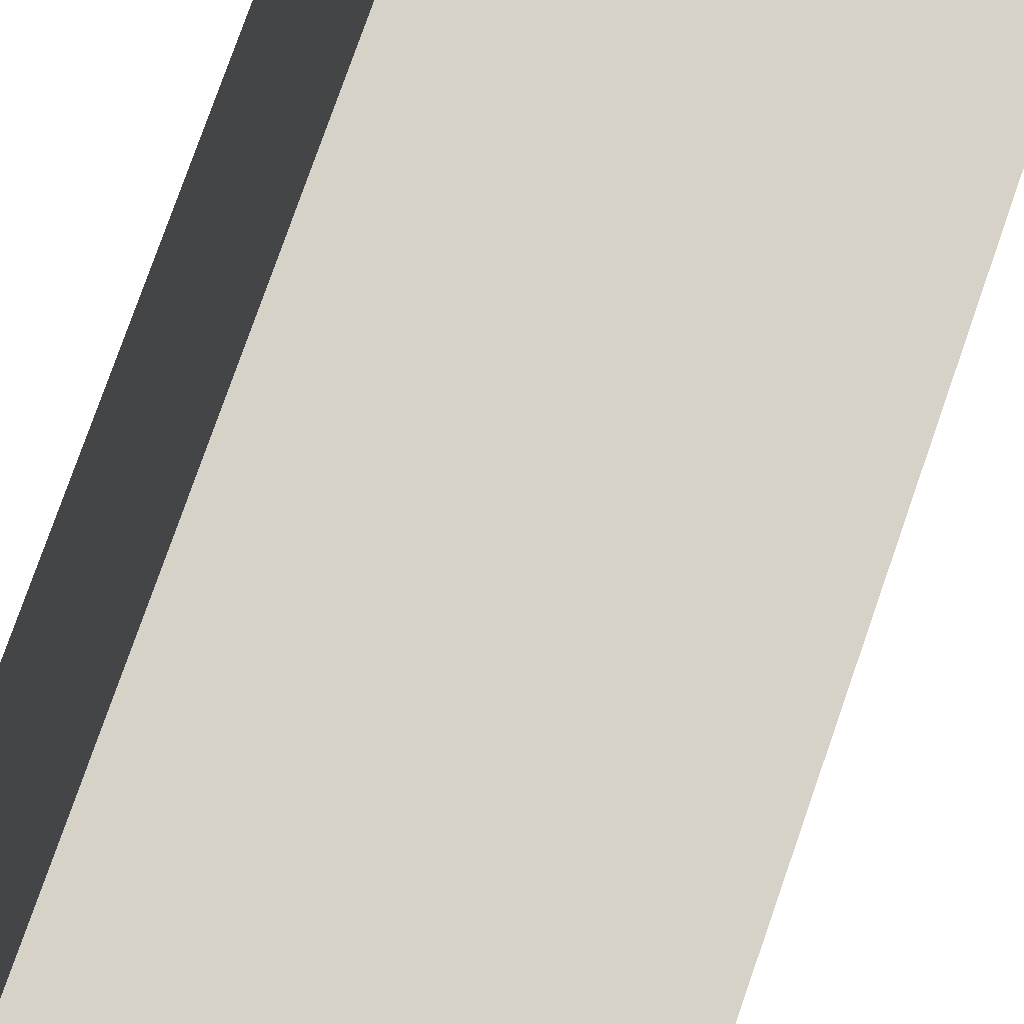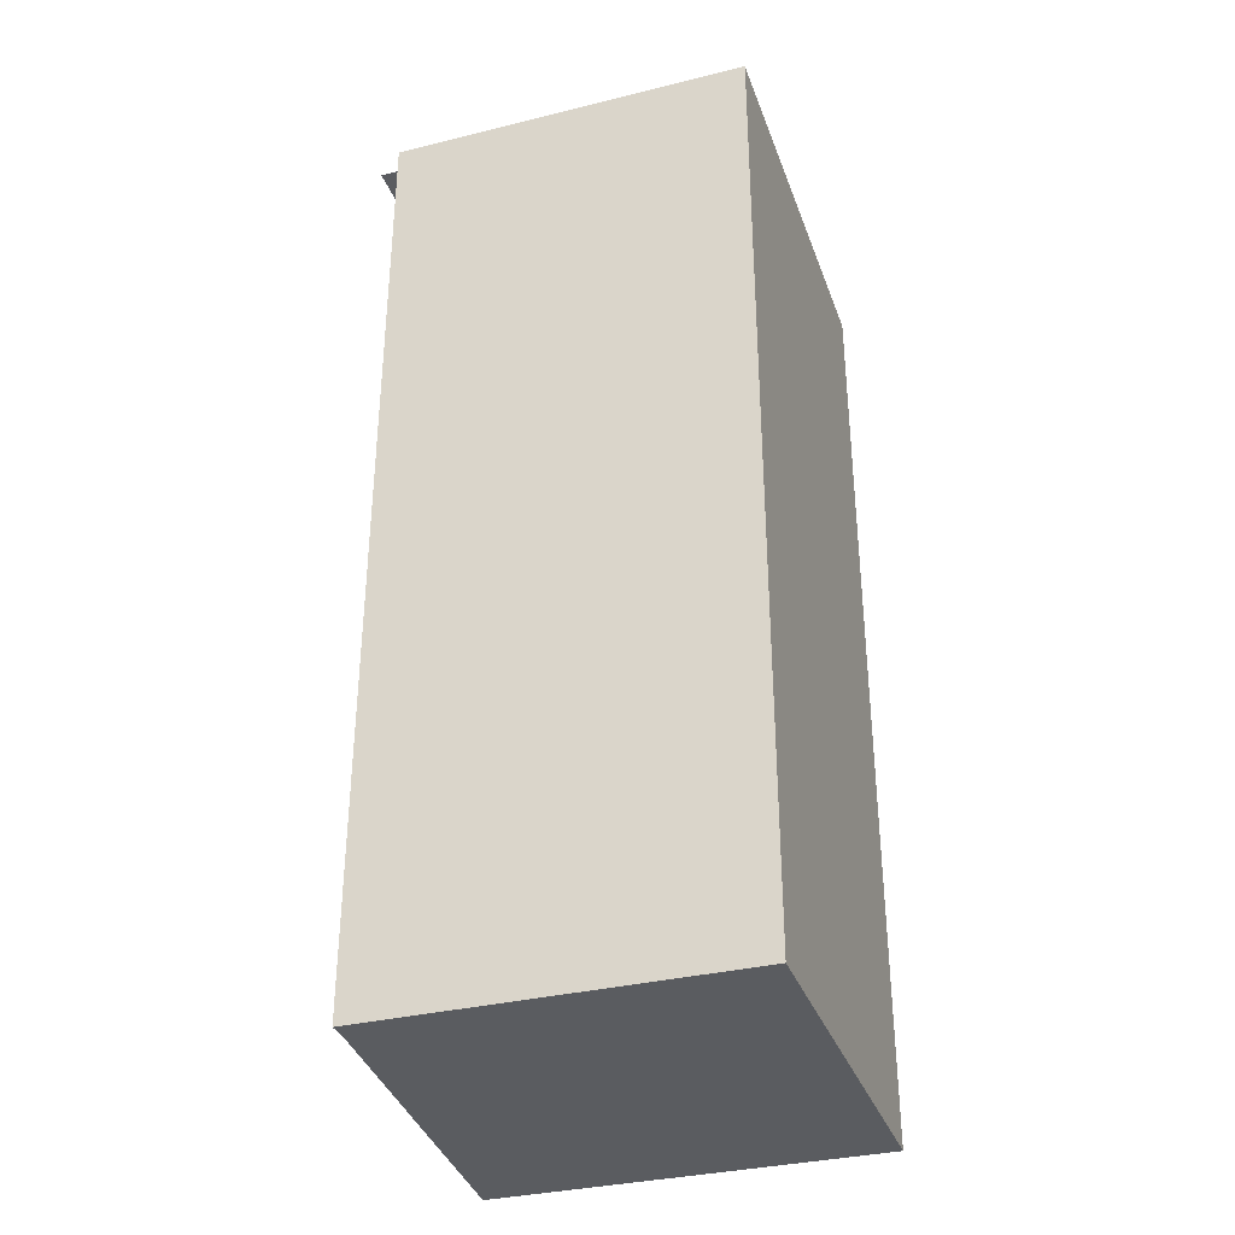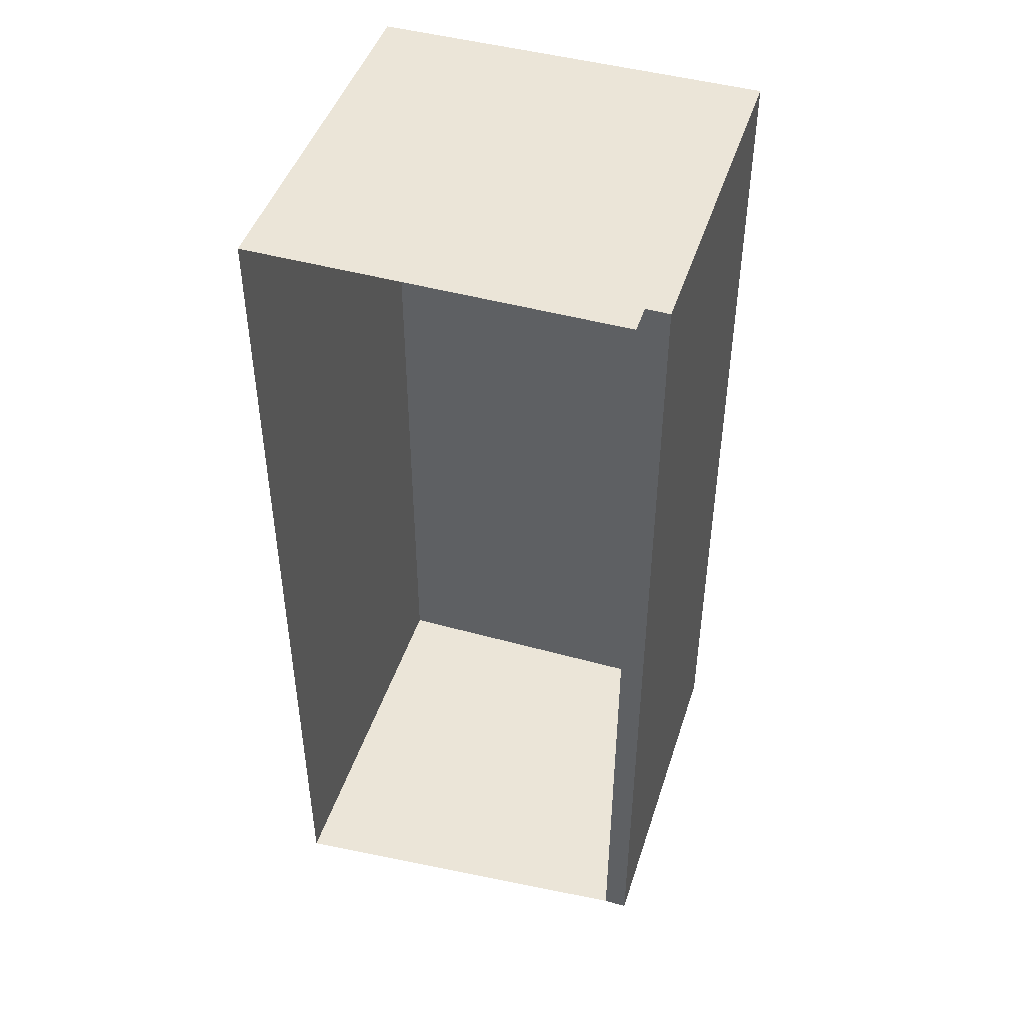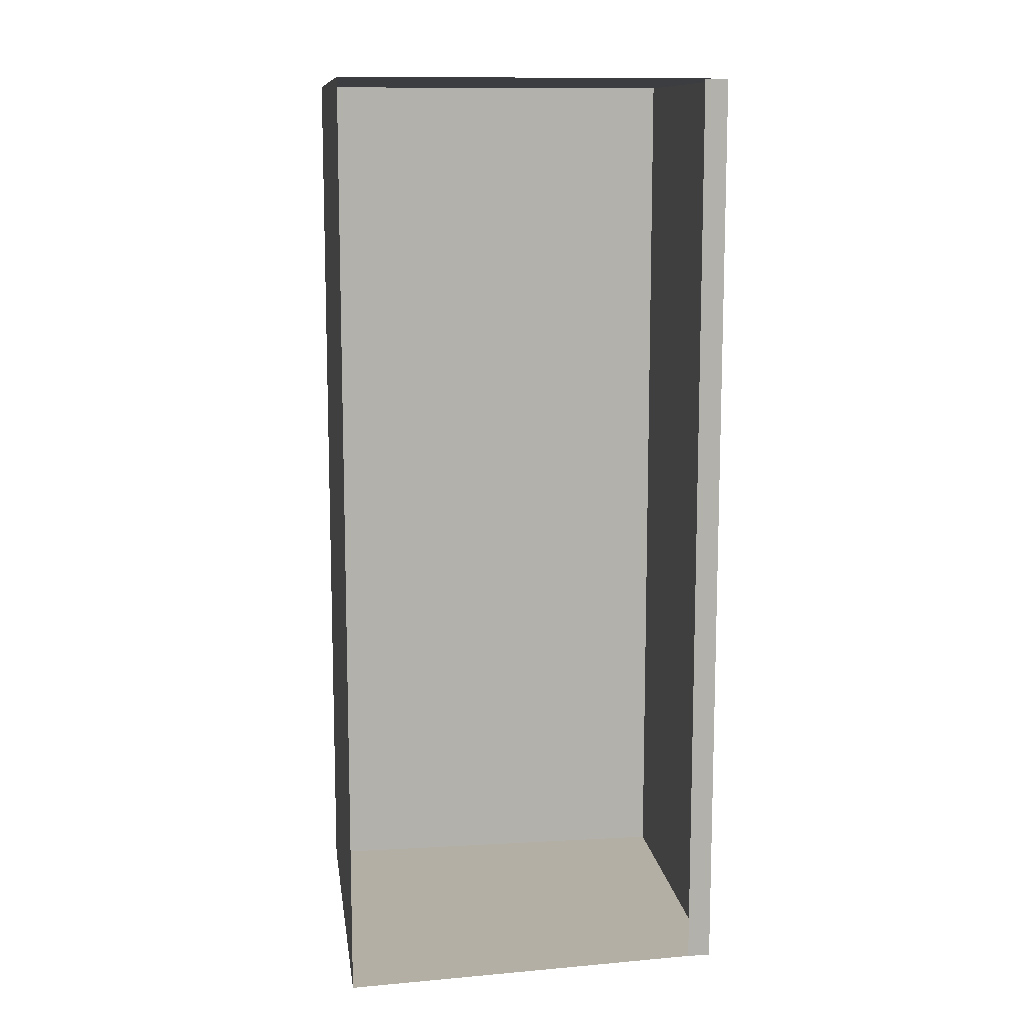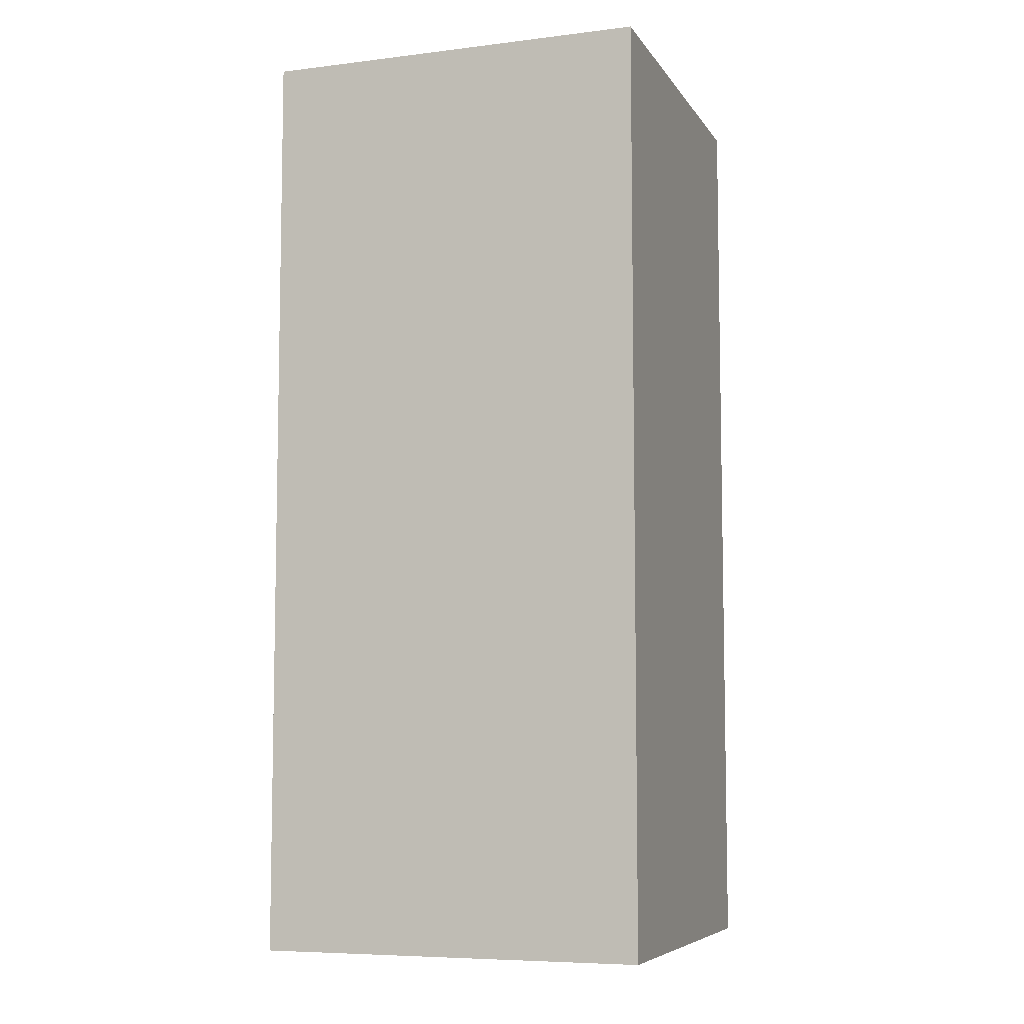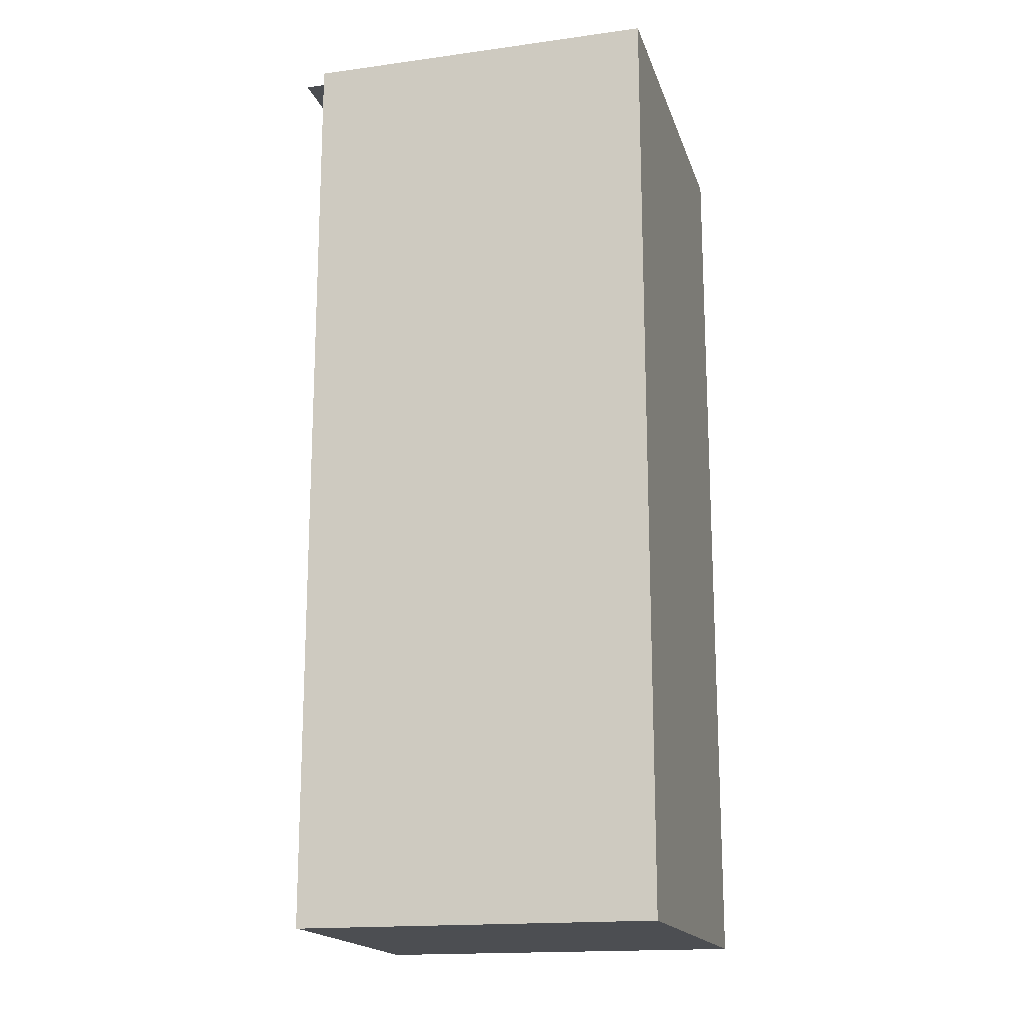
<metadata>
{"format":"obj","ext":"obj","renderer":"f3d","projection":"perspective","resolution":1024,"background":"white","views":[{"elev":78.5,"azim":19.3,"up":"+Z"},{"elev":-34.1,"azim":108.4,"up":"+Y"},{"elev":46.0,"azim":17.6,"up":"+Y"},{"elev":11.3,"azim":-7.8,"up":"+Y"},{"elev":-7.1,"azim":-160.7,"up":"+Y"},{"elev":-17.0,"azim":105.3,"up":"+Y"}]}
</metadata>
<code>
v 0.3746 -0.8833 -0.3865
v -0.3578 -0.8833 0.3364
v -0.3578 -0.8833 -0.3865
v 0.3309 -0.8833 0.2821
v -0.3578 0.8684 -0.3865
v 0.3746 -0.8833 0.2821
v -0.3578 0.8684 0.3364
v 0.3746 0.8684 -0.3865
v 0.3746 0.8684 0.2821
v 0.3309 0.8684 0.3364
v 0.3309 0.8684 0.2821
f 1 2 3
f 2 1 4
f 2 5 3
f 5 1 3
f 4 1 6
f 5 2 7
f 1 5 8
f 1 9 6
f 10 5 7
f 5 11 8
f 9 1 8
f 5 10 11
f 8 11 9
f 3 2 1
f 4 1 2
f 3 5 2
f 3 1 5
f 6 1 4
f 7 2 5
f 8 5 1
f 6 9 1
f 6 4 9
f 7 5 10
f 8 11 5
f 8 1 9
f 11 9 4
f 11 10 5
f 9 11 8
f 9 4 6
f 4 9 11

</code>
